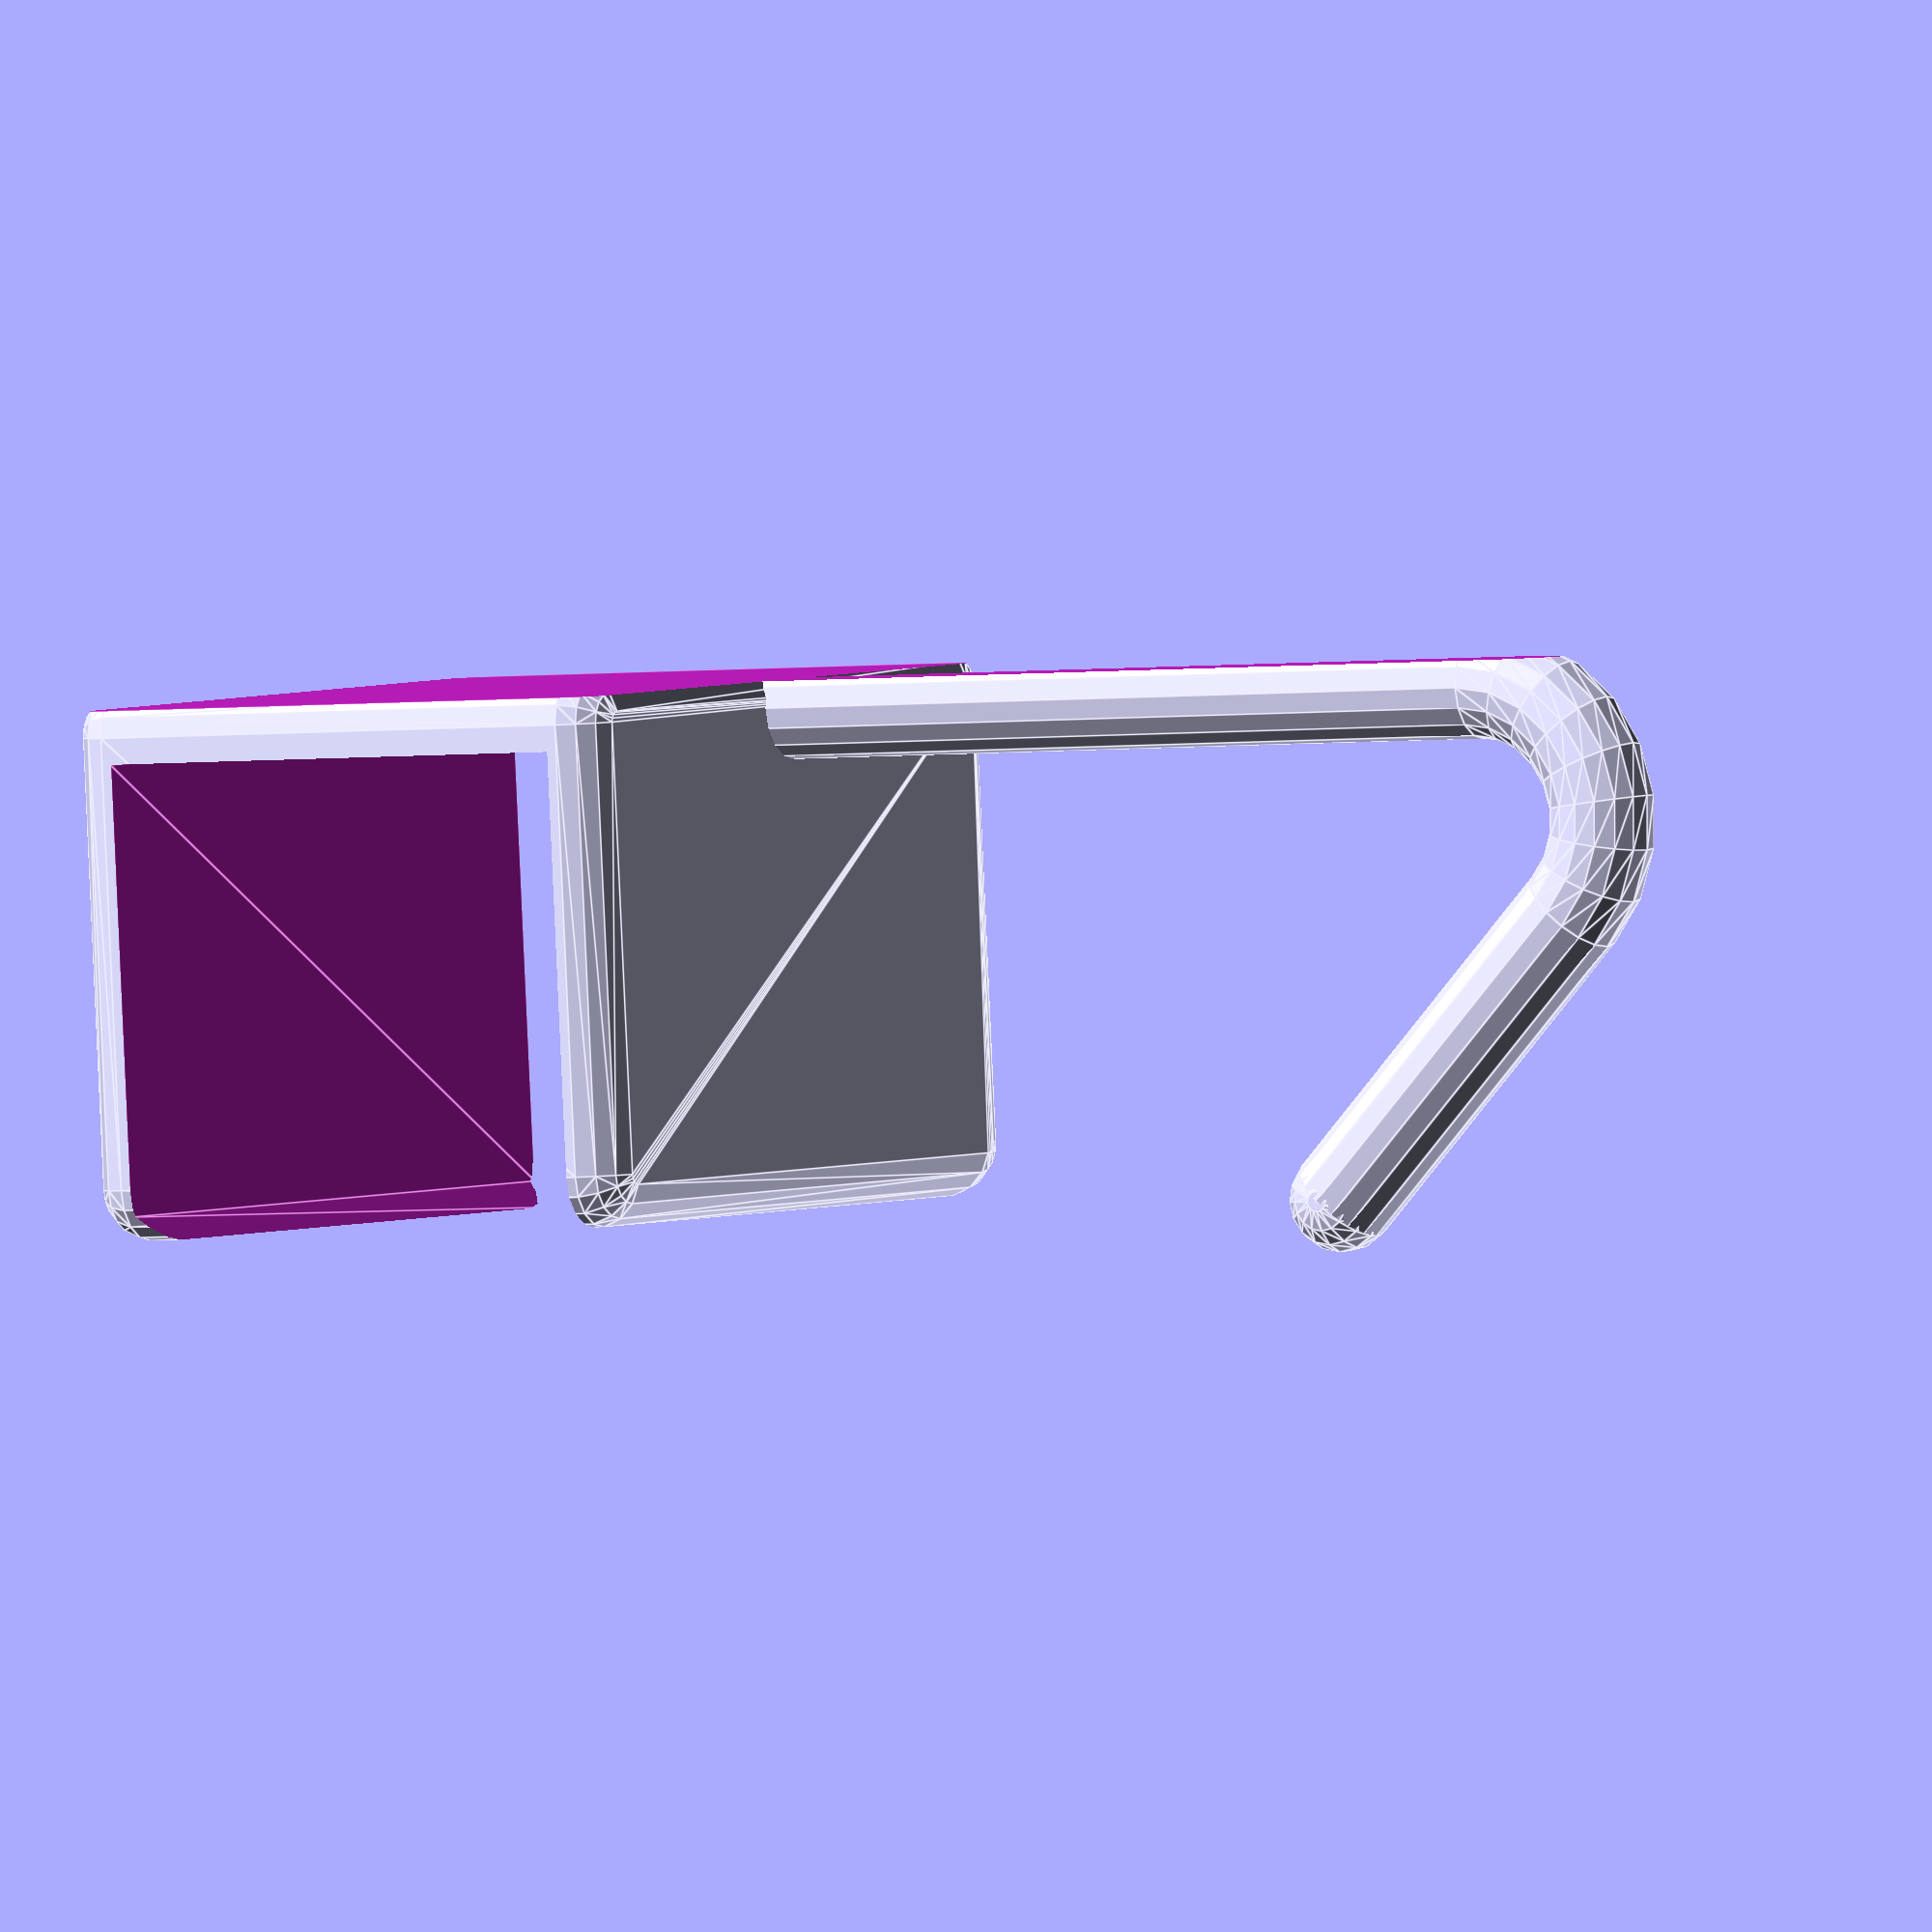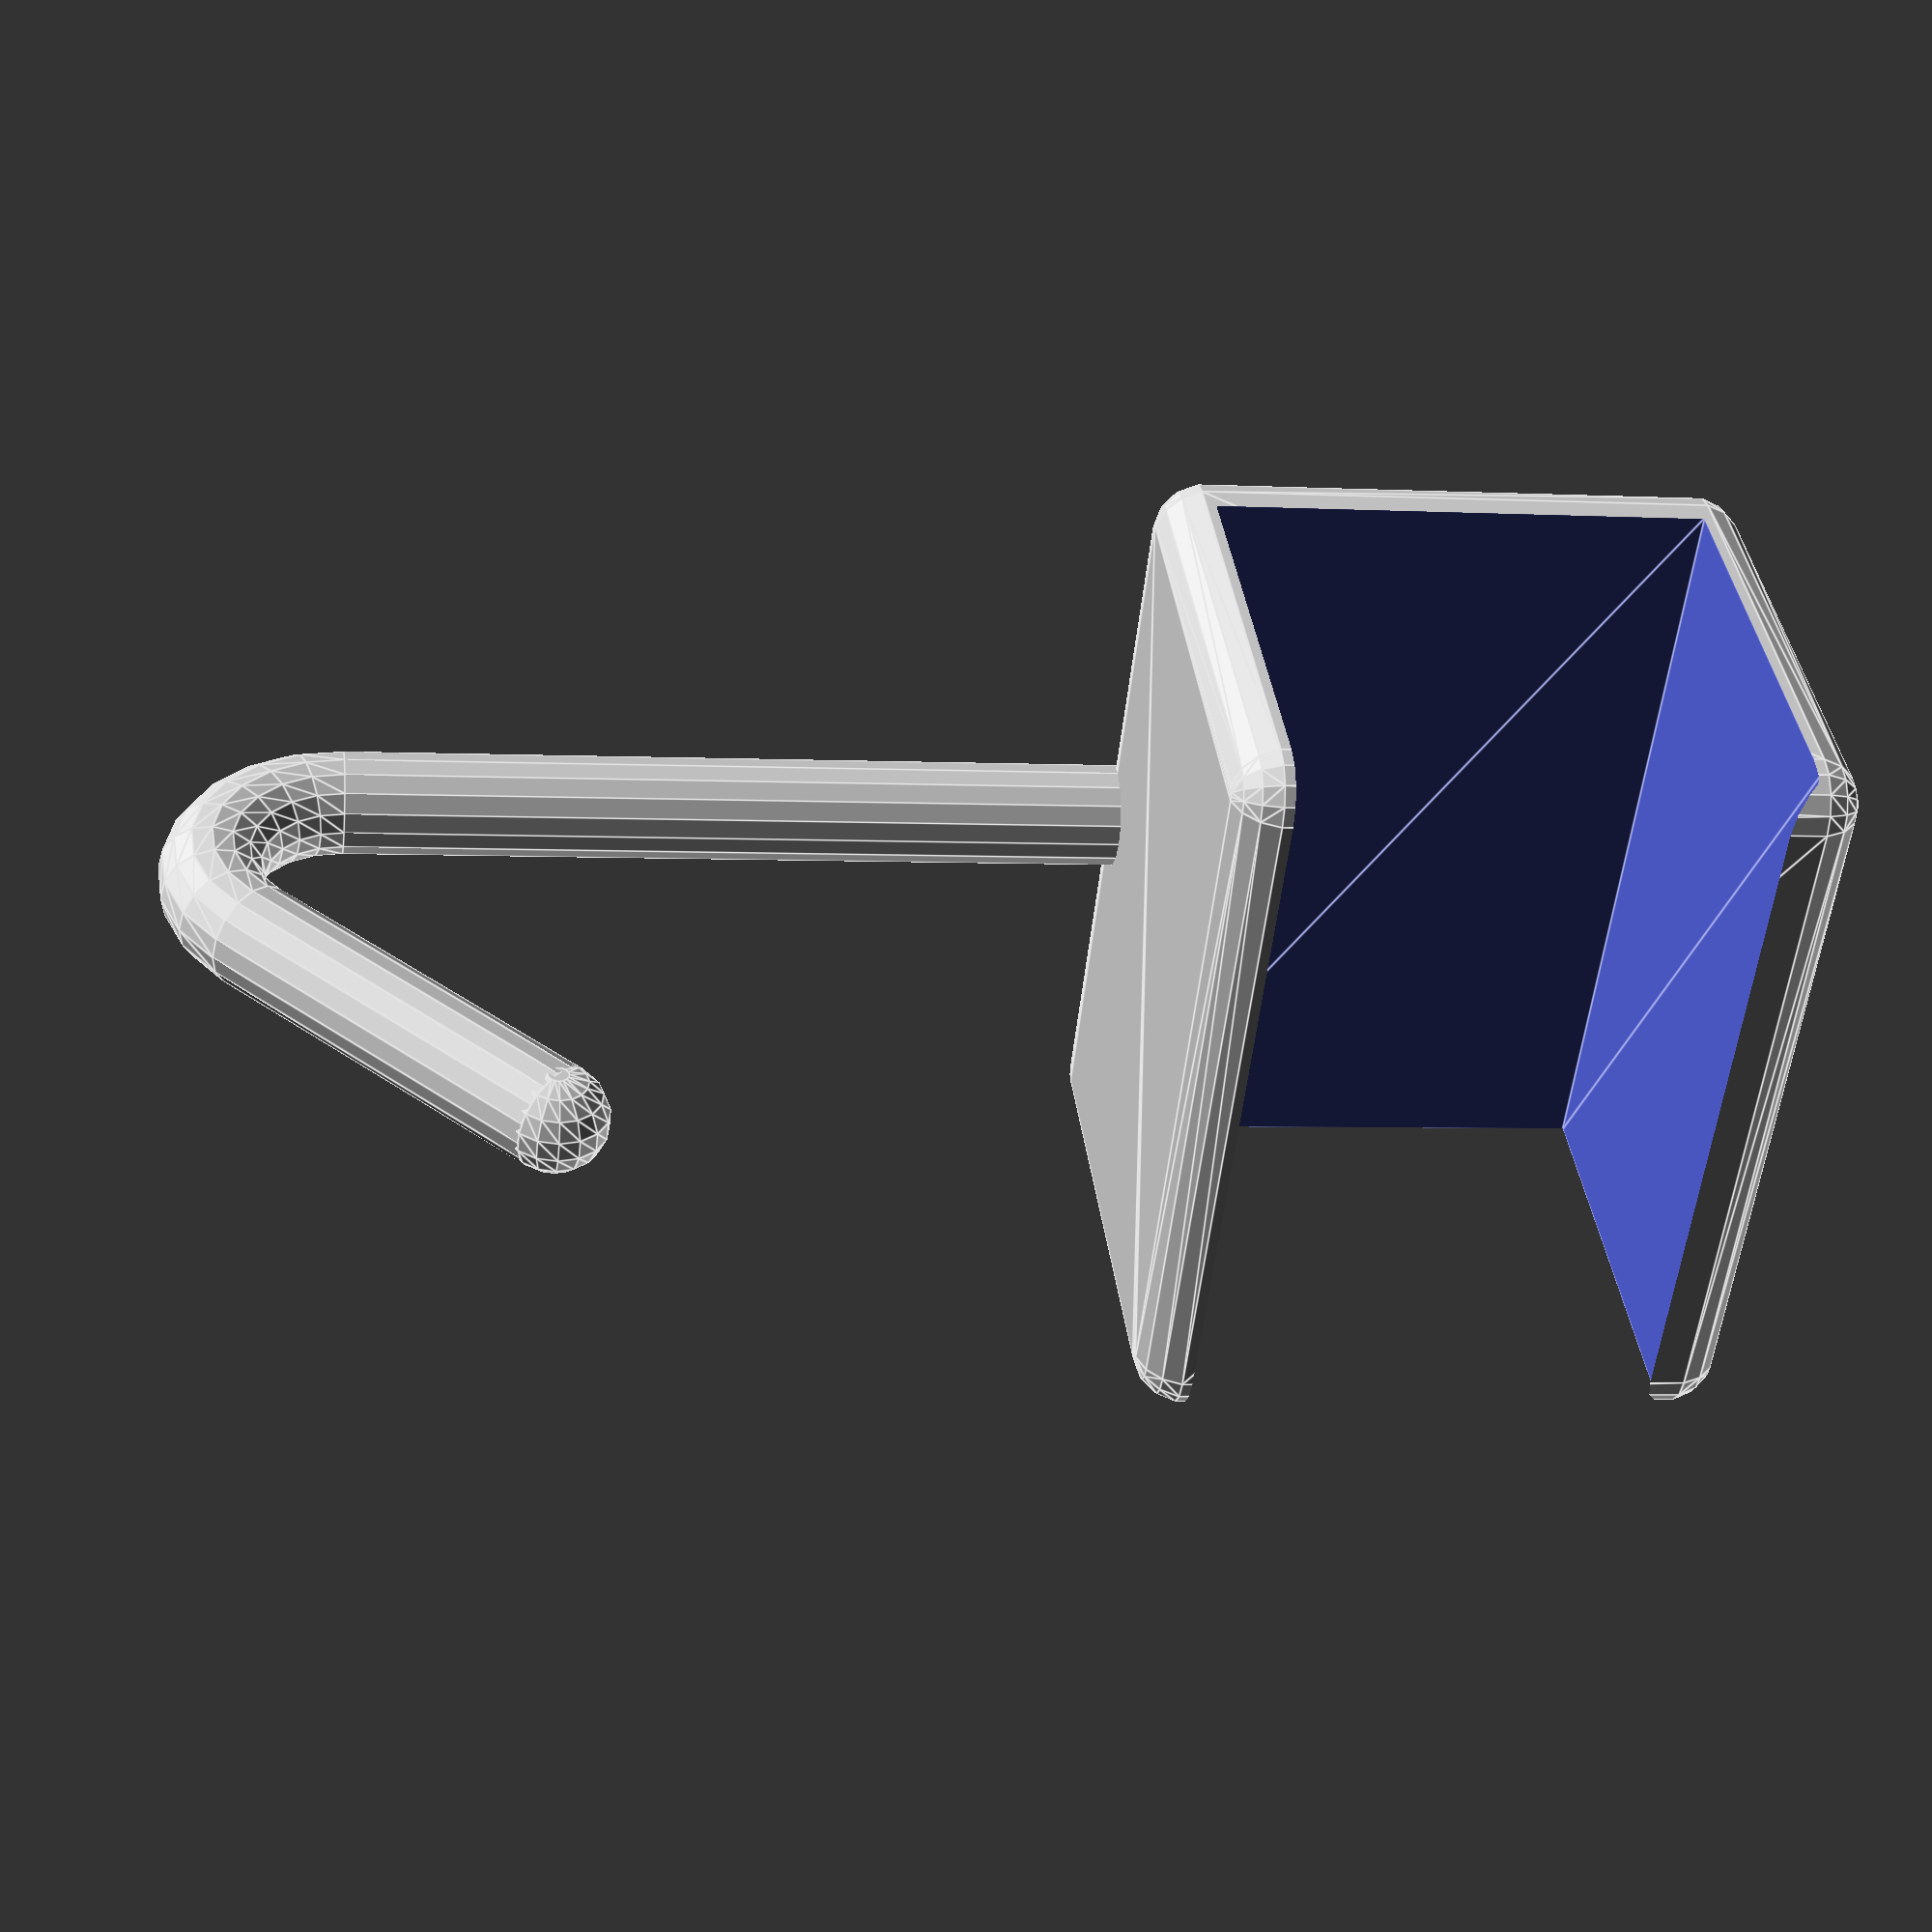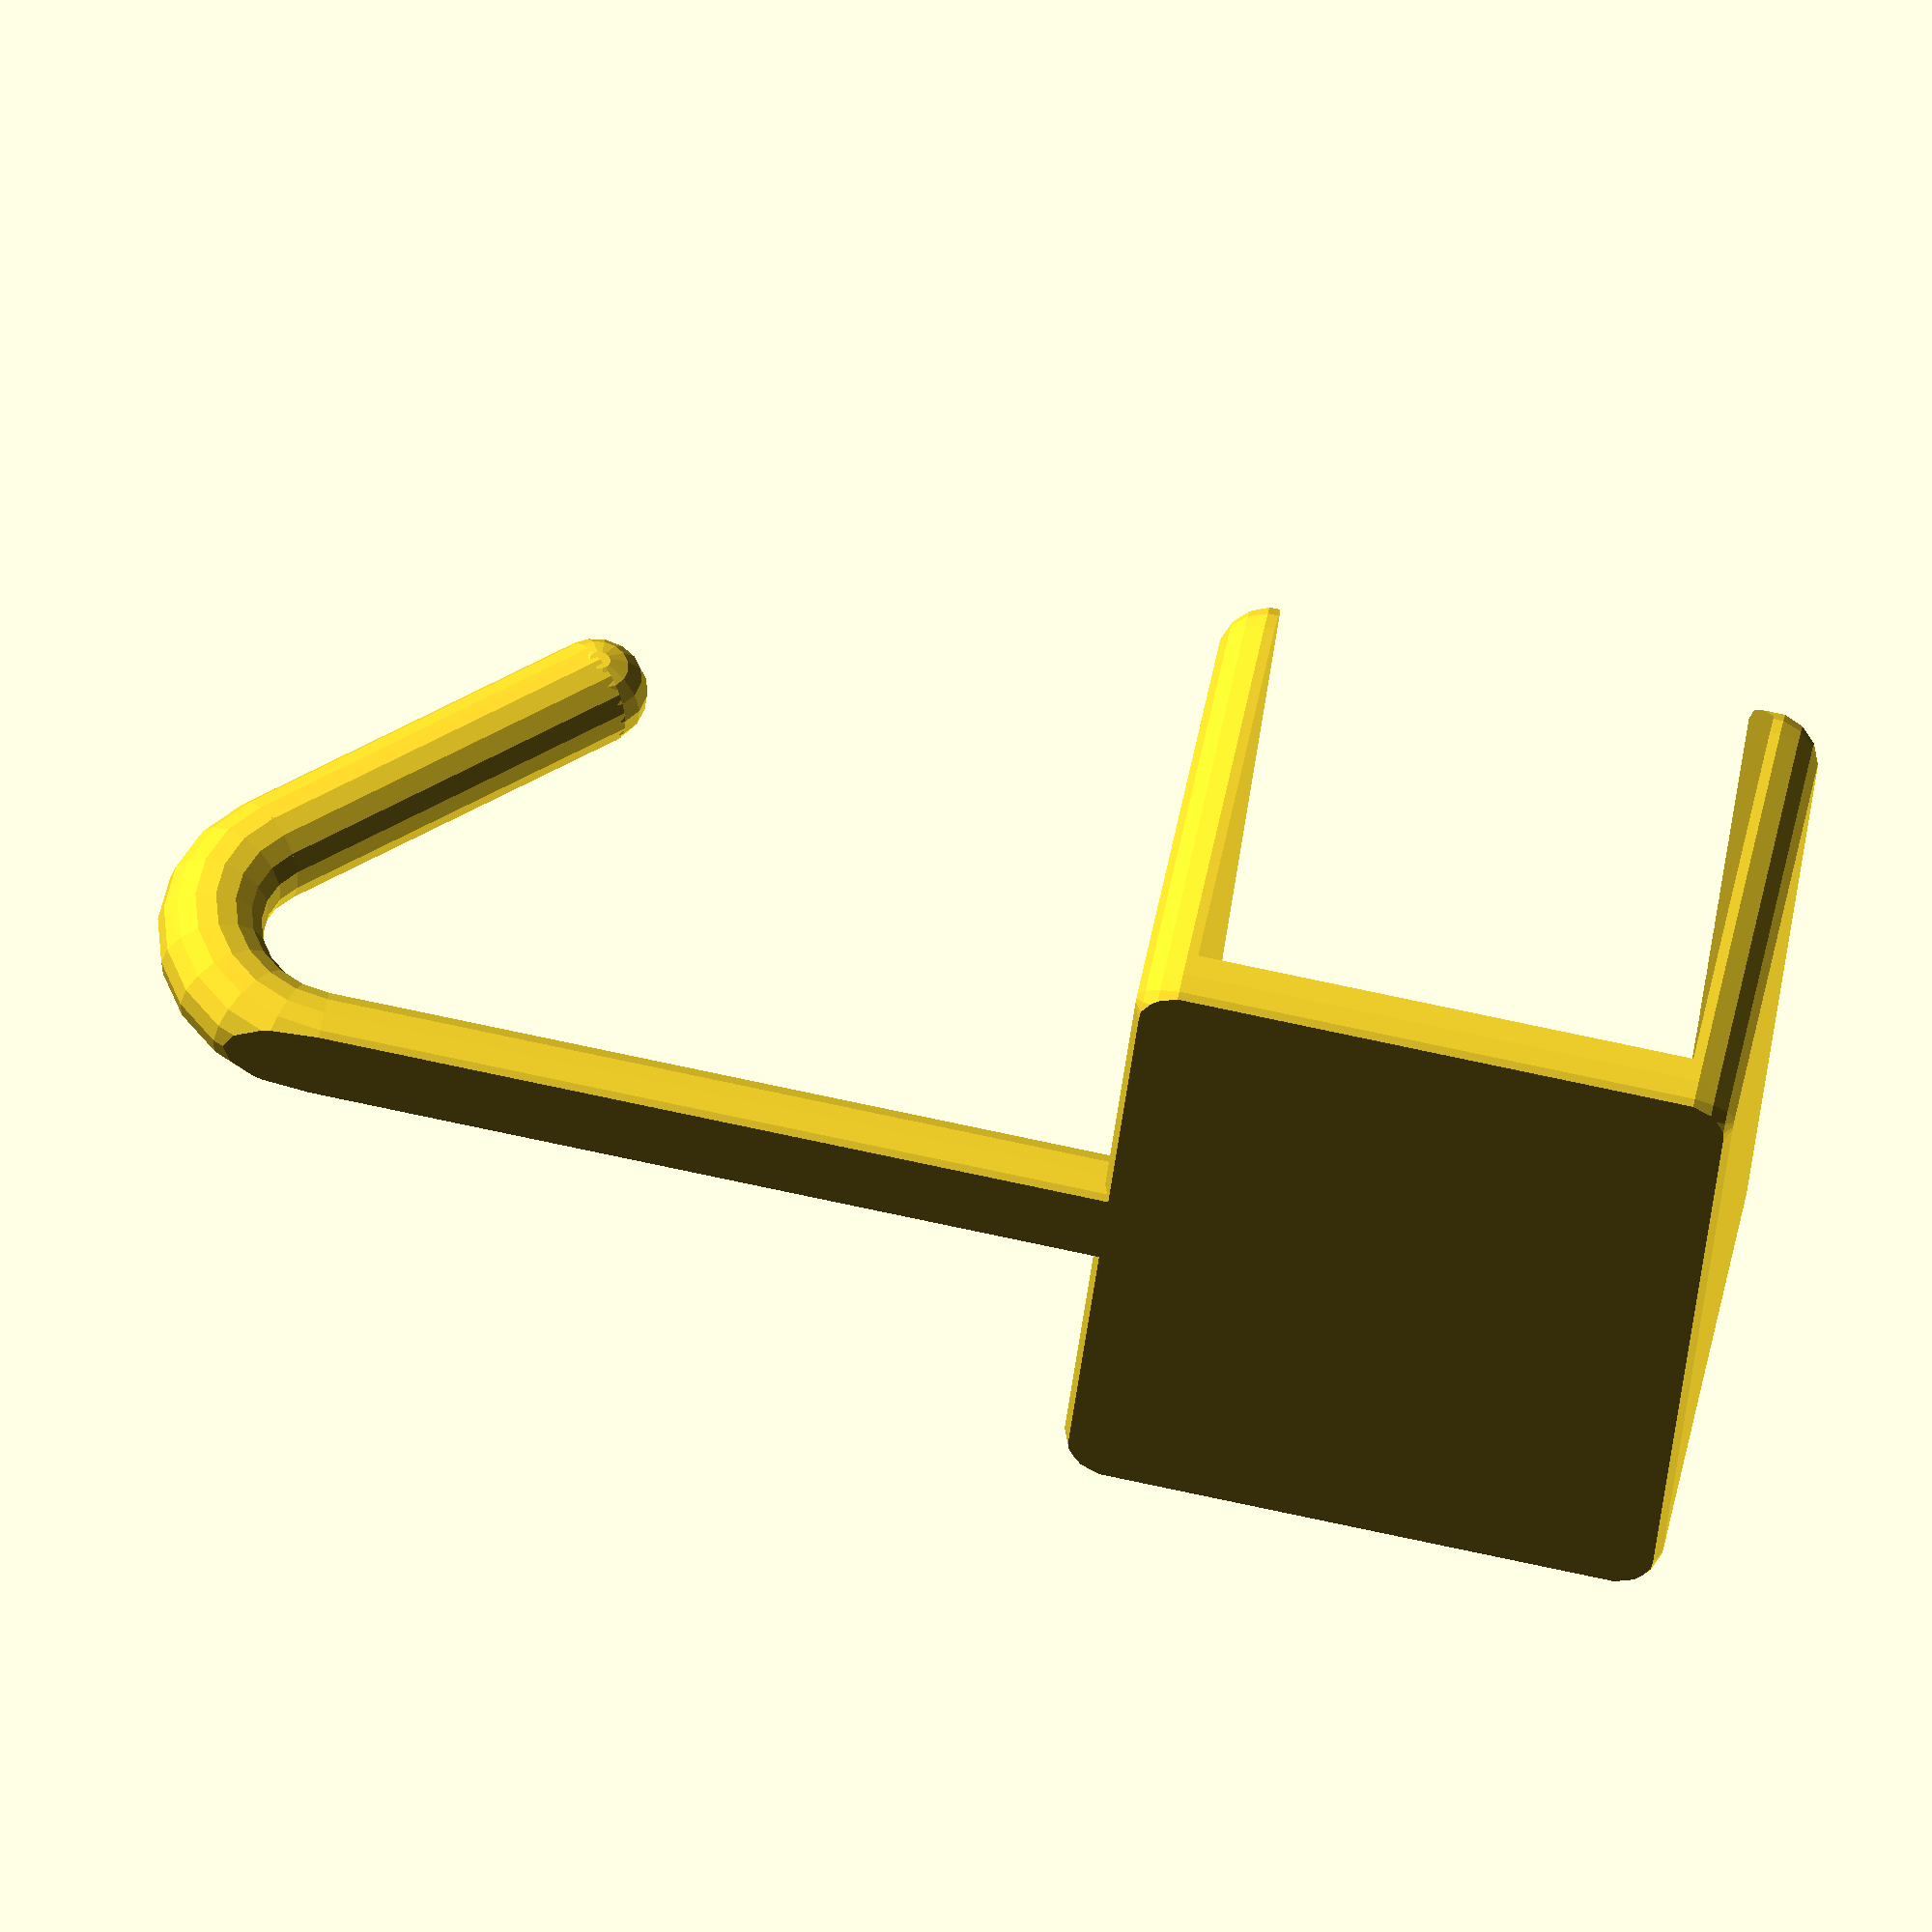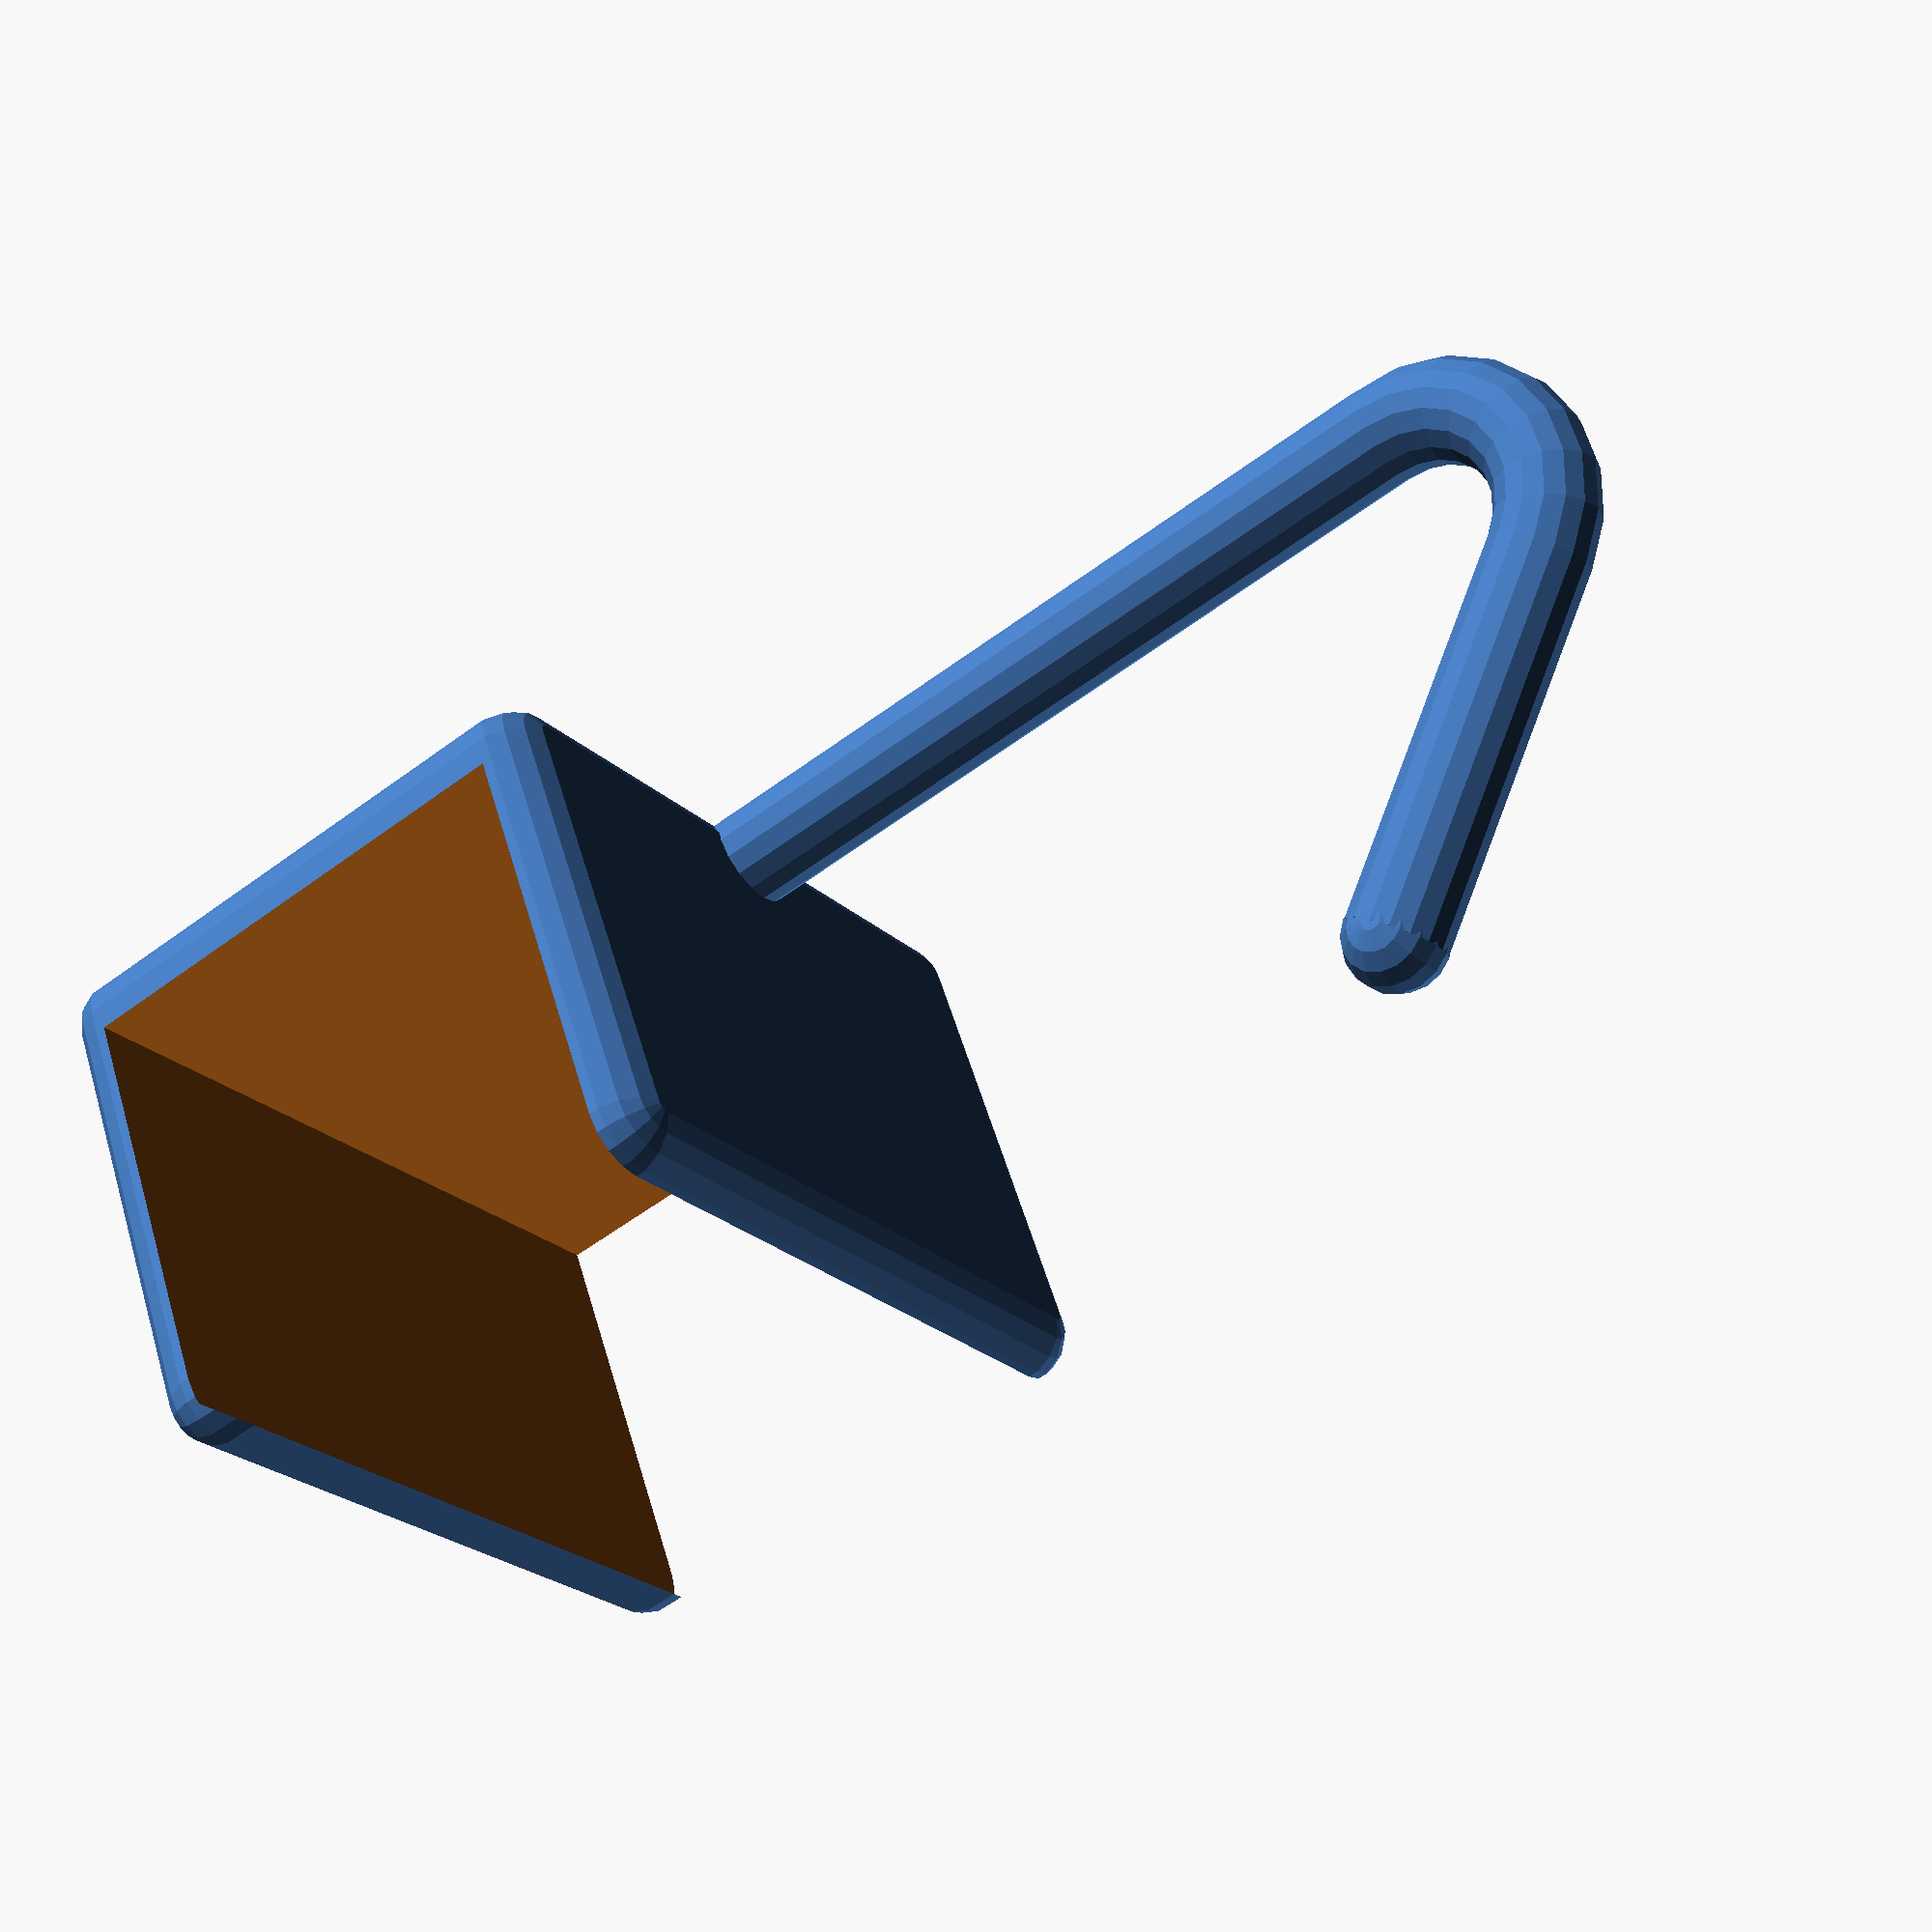
<openscad>
W = 30;
D = 20;
R = 5;
L = 30;
thick = 2;
deskH = 19;

difference () {
    union () {
        // body
        hull () {
            for (x = [-W / 2 + thick, W / 2 - thick])
                for (y = [thick, D - thick / 2])
                    for (z = [thick, thick + deskH])
                        translate([x, y, z])
                            sphere(r = thick, $fn = 16);
        }
        // hook
        translate([0, D - thick / 2, -L])
            cylinder(r = thick, h = L + thick, $fn = 16);
        translate([0, D - thick / 2 - R, -L]) {
            rotate([-90, 0, 90]) {
                rotate_extrude(angle = 135)
                    translate([R, 0])
                        circle(r = thick, $fn = 16);
                rotate([0, 0, 135]) {
                    translate([R, 0, 0])
                        rotate([-90, 0, 0]) 
                            cylinder(r = thick, h = L / 2, $fn = 16);
                    translate([R, L / 2, 0])
                        sphere(r = thick, $fn = 16);
                }
            }
        }
    }
    // table cutout
    translate([-W / 2, 0, 0])
        rotate([0, 90, 0])
            linear_extrude(W)
                polygon([[-thick, 0], [-thick - deskH + 1, 0], [-thick - deskH, 1],
                         [-thick - deskH, D - thick], [-thick, D - thick]]);
    // flatten rear
    translate([-W / 2, D, -100])
        cube([W, 100, 200]);
}

</openscad>
<views>
elev=2.9 azim=5.1 roll=120.5 proj=o view=edges
elev=183.8 azim=229.0 roll=279.4 proj=p view=edges
elev=278.8 azim=299.4 roll=281.9 proj=o view=solid
elev=57.4 azim=28.0 roll=127.7 proj=p view=wireframe
</views>
